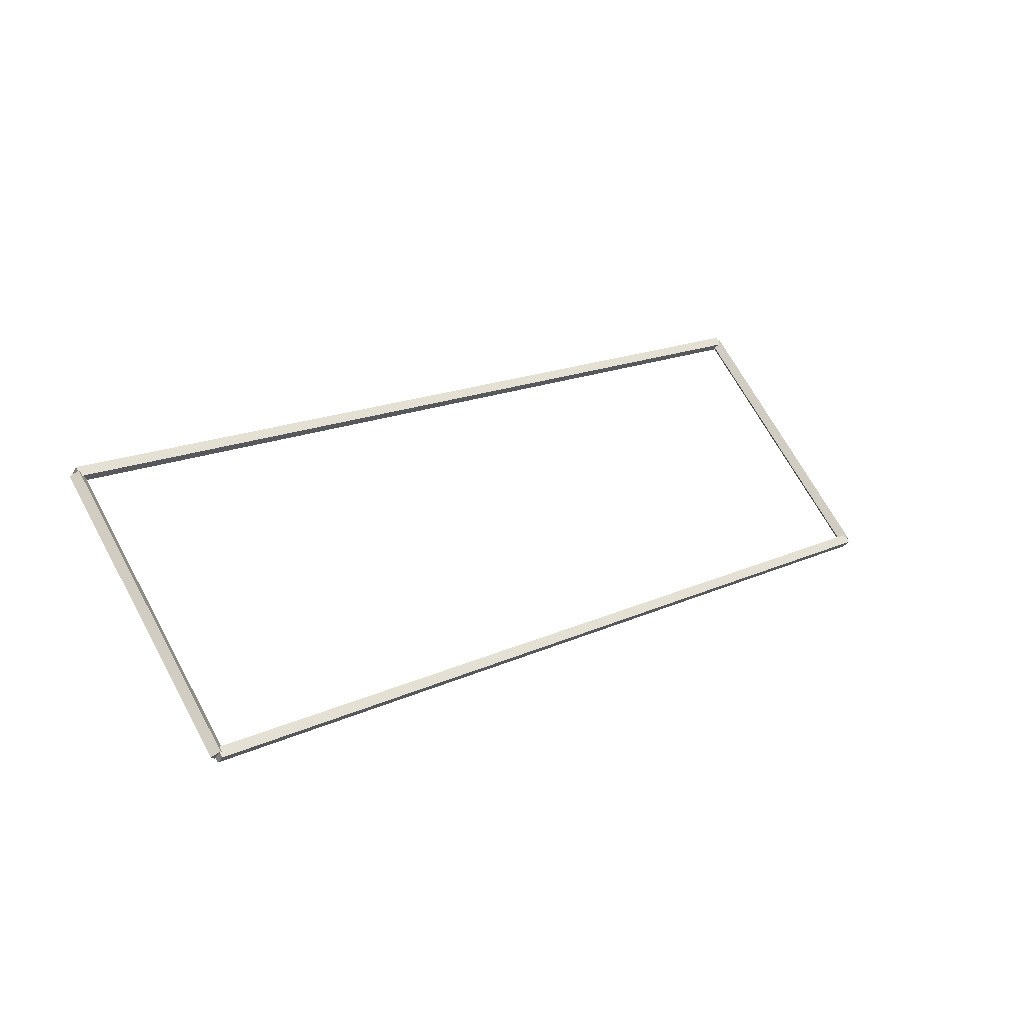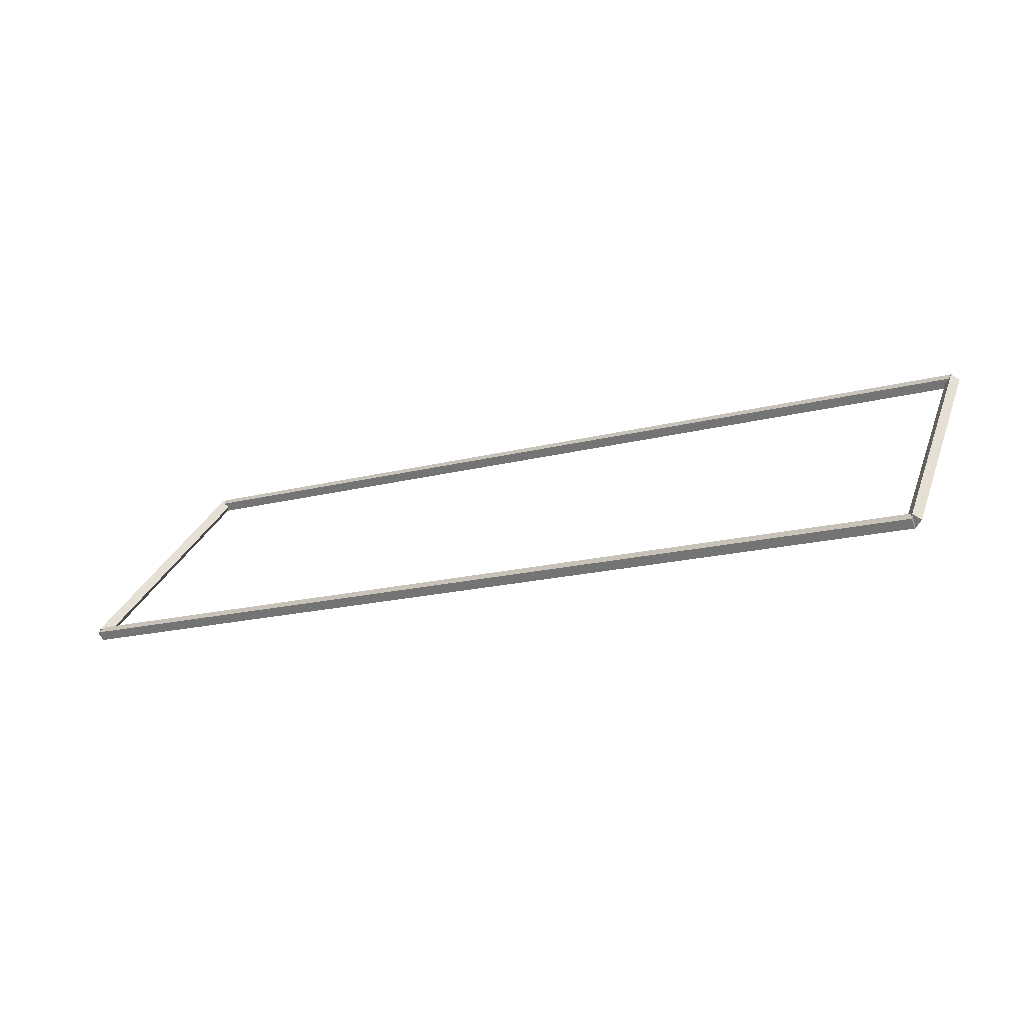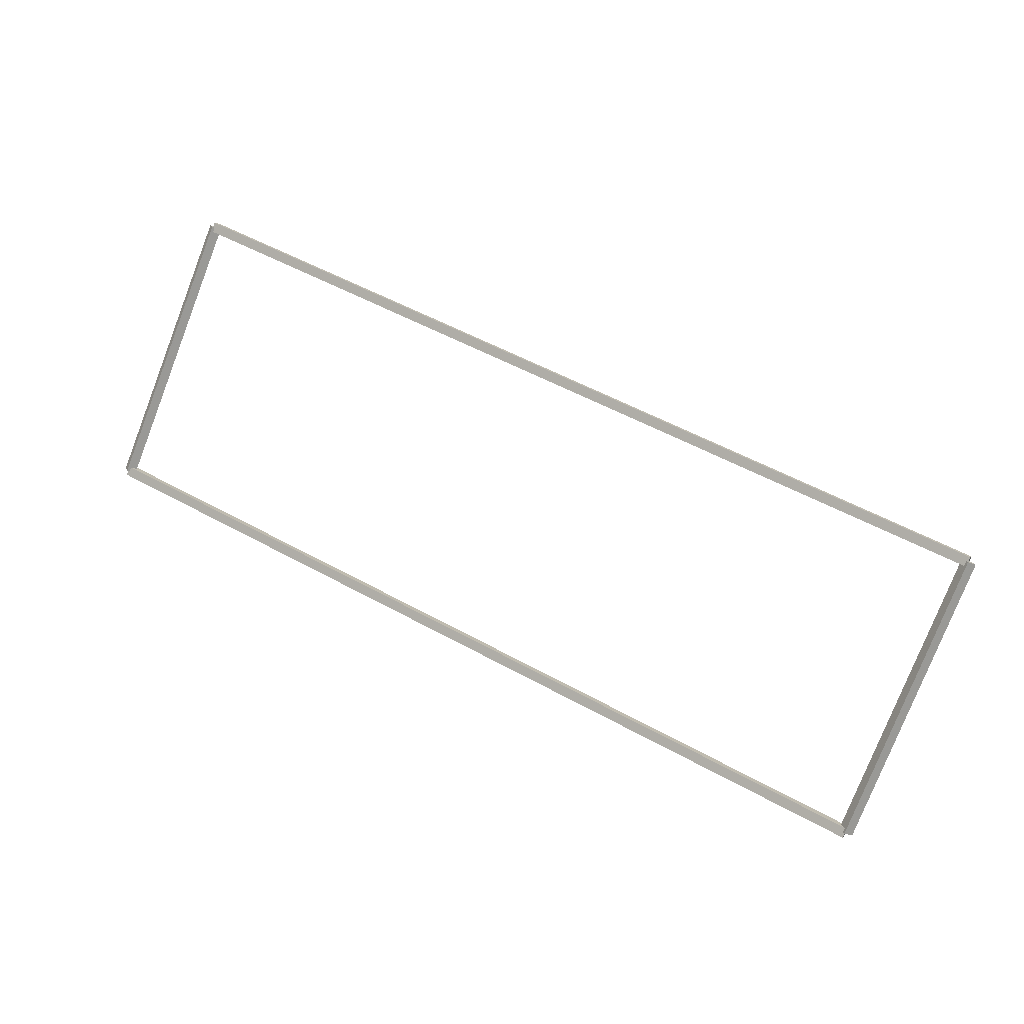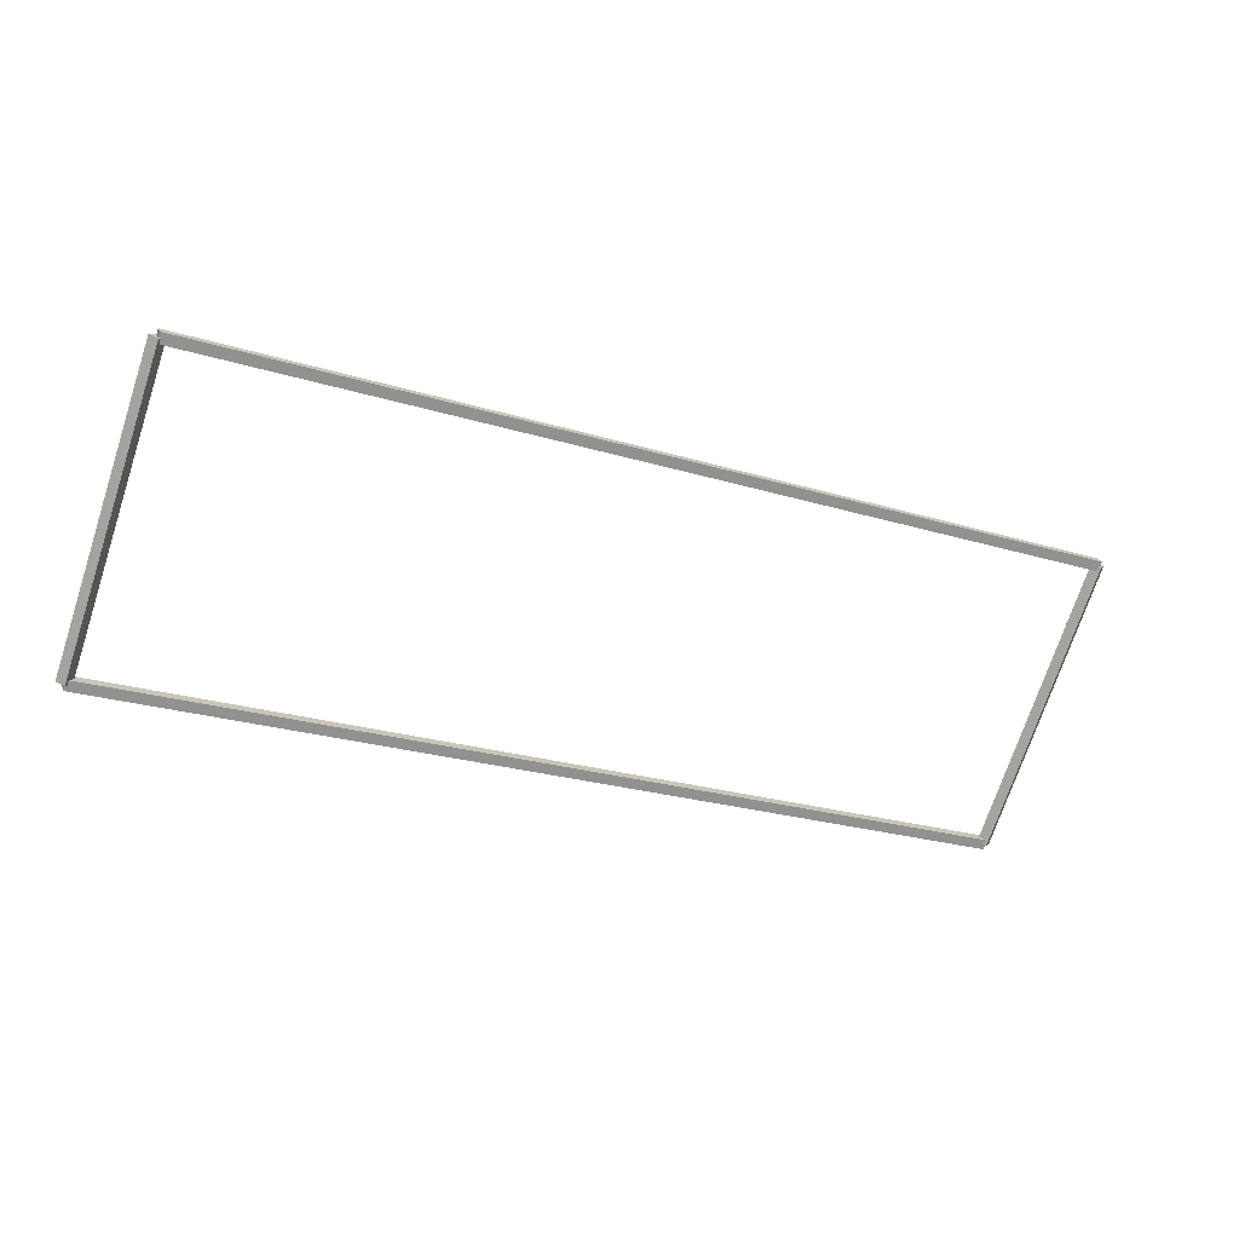
<metadata>
{"format":"obj","ext":"obj","renderer":"f3d","projection":"perspective","resolution":1024,"background":"white","views":[{"elev":16.7,"azim":-43.2,"up":"+Z"},{"elev":-18.1,"azim":-153.2,"up":"+Y"},{"elev":52.8,"azim":-149.2,"up":"+Y"},{"elev":-24.7,"azim":-26.4,"up":"+Y"}]}
</metadata>
<code>
g layer_boundary_0_6_6
v 12.8 50.8 2.97
v 12.7 50.87 2.899
v 12.6 50.8 2.97
v 12.7 50.73 3.041
v 12.8 47.83 7.153e-07
v 12.7 47.9 -0.07071
v 12.6 47.83 7.153e-07
v 12.7 47.76 0.07071
f 1 2 3 4
f 6 2 1 5
f 5 1 4 8
f 6 5 8 7
f 8 4 3 7
f 7 3 2 6
g layer_boundary_0_6_6
v 0 50.9 2.97
v 0 50.8 2.87
v 0 50.7 2.97
v 0 50.8 3.07
v 12.7 50.9 2.97
v 12.7 50.8 2.87
v 12.7 50.7 2.97
v 12.7 50.8 3.07
f 9 10 11 12
f 14 10 9 13
f 13 9 12 16
f 14 13 16 15
f 16 12 11 15
f 15 11 10 14
g layer_boundary_0_6_6
v 0.1 47.83 7.153e-07
v -1.021e-14 47.76 0.07071
v -0.1 47.83 7.153e-07
v 3.109e-14 47.9 -0.07071
v 0.1 50.8 2.97
v -1.021e-14 50.73 3.041
v -0.1 50.8 2.97
v 3.109e-14 50.87 2.899
f 17 18 19 20
f 22 18 17 21
f 21 17 20 24
f 22 21 24 23
f 24 20 19 23
f 23 19 18 22
g layer_boundary_0_6_6
v 12.7 47.93 8.186e-07
v 12.7 47.83 0.1
v 12.7 47.73 8.186e-07
v 12.7 47.83 -0.1
v 0 47.93 8.186e-07
v 0 47.83 0.1
v 0 47.73 8.186e-07
v 0 47.83 -0.1
f 25 26 27 28
f 30 26 25 29
f 29 25 28 32
f 30 29 32 31
f 32 28 27 31
f 31 27 26 30

</code>
